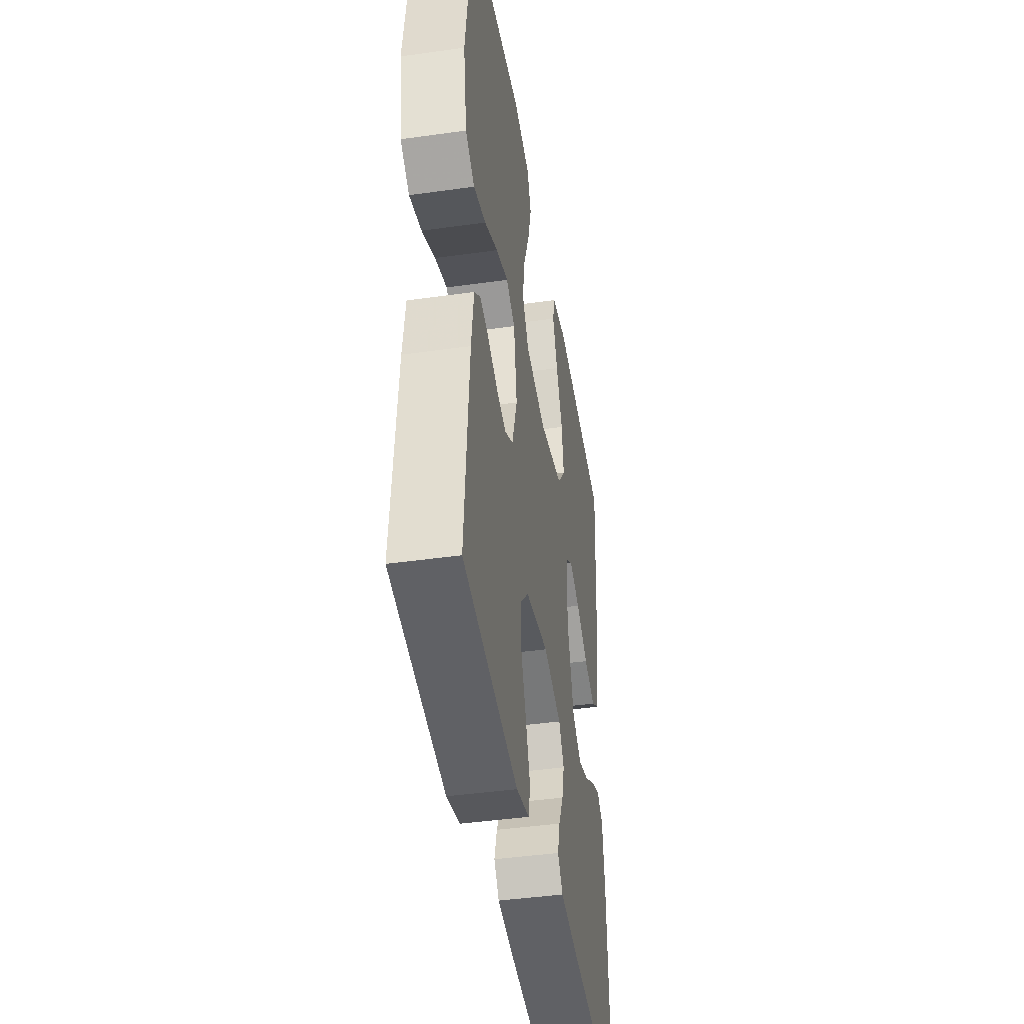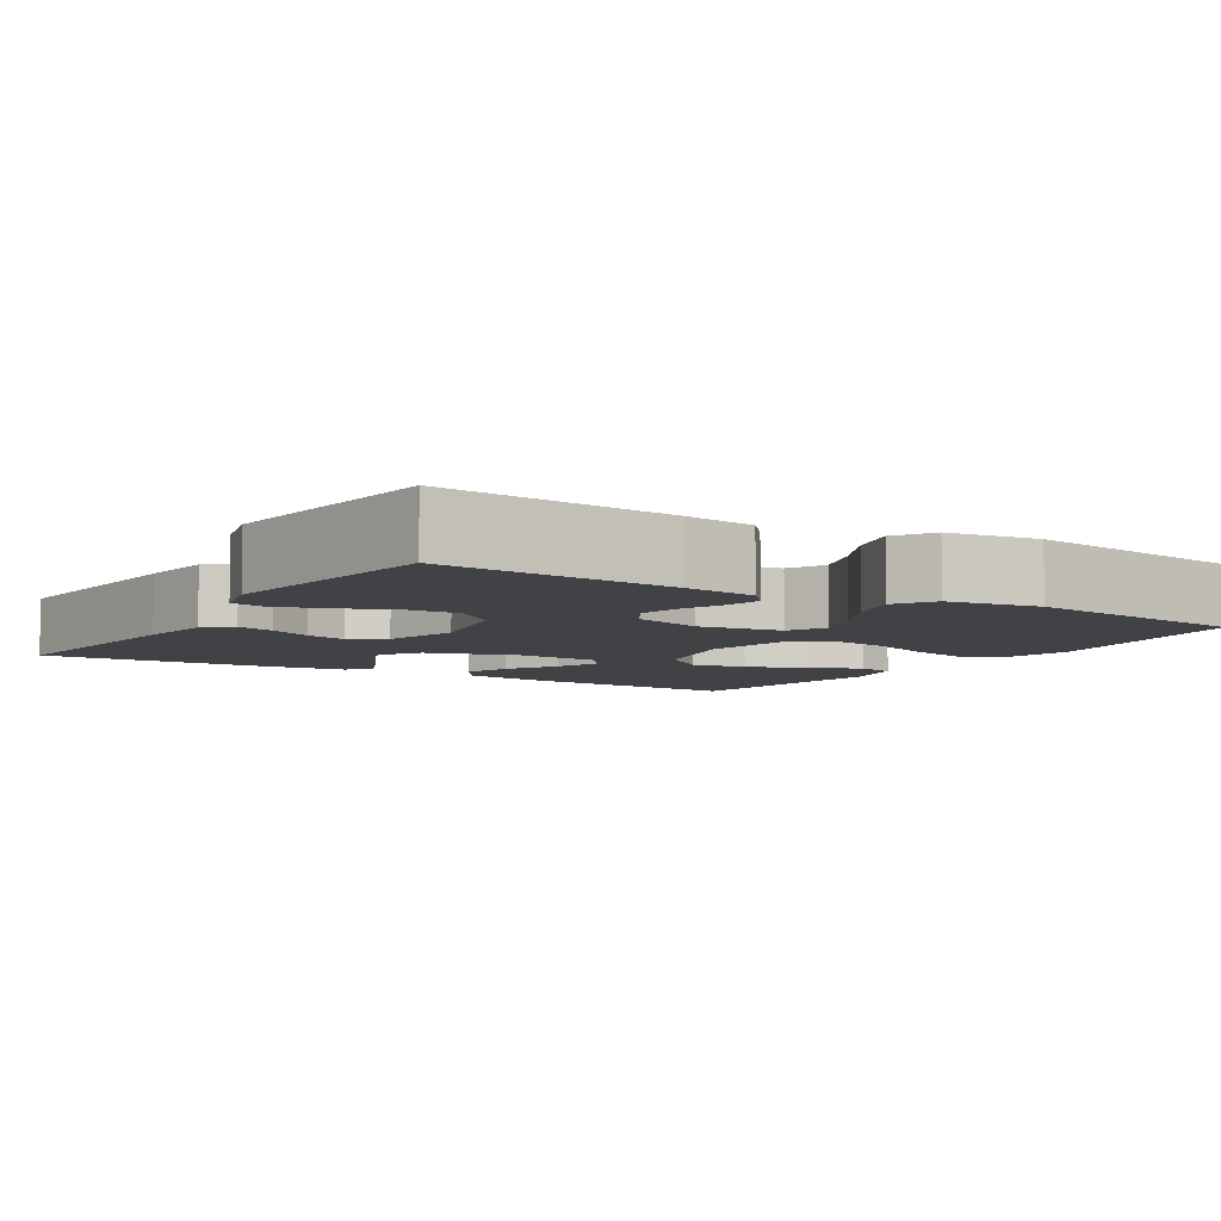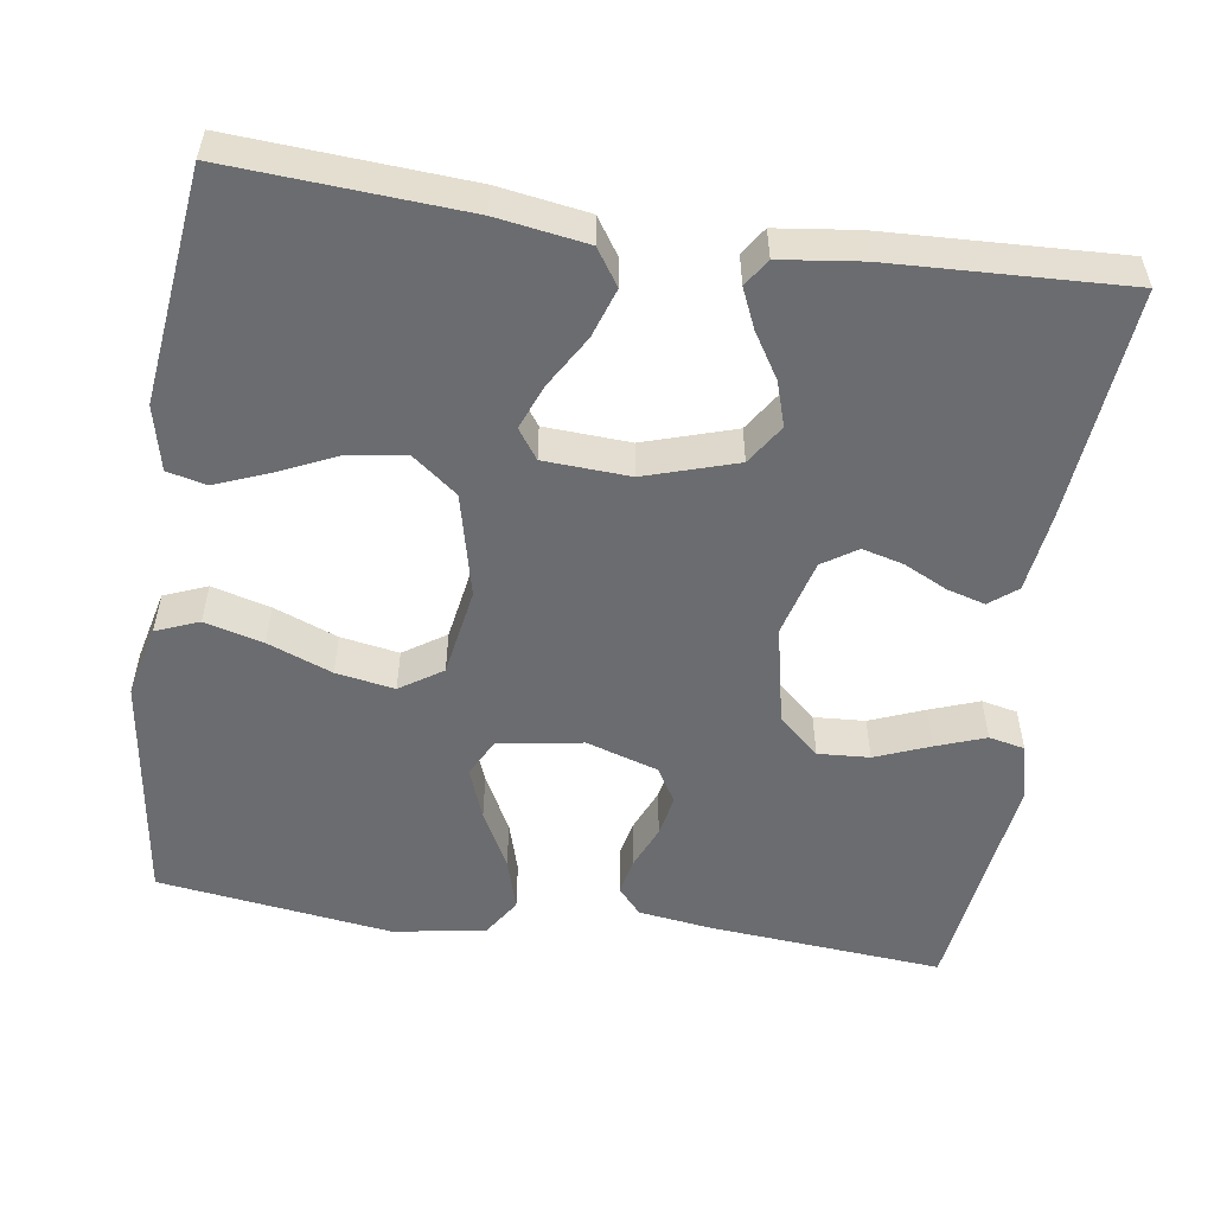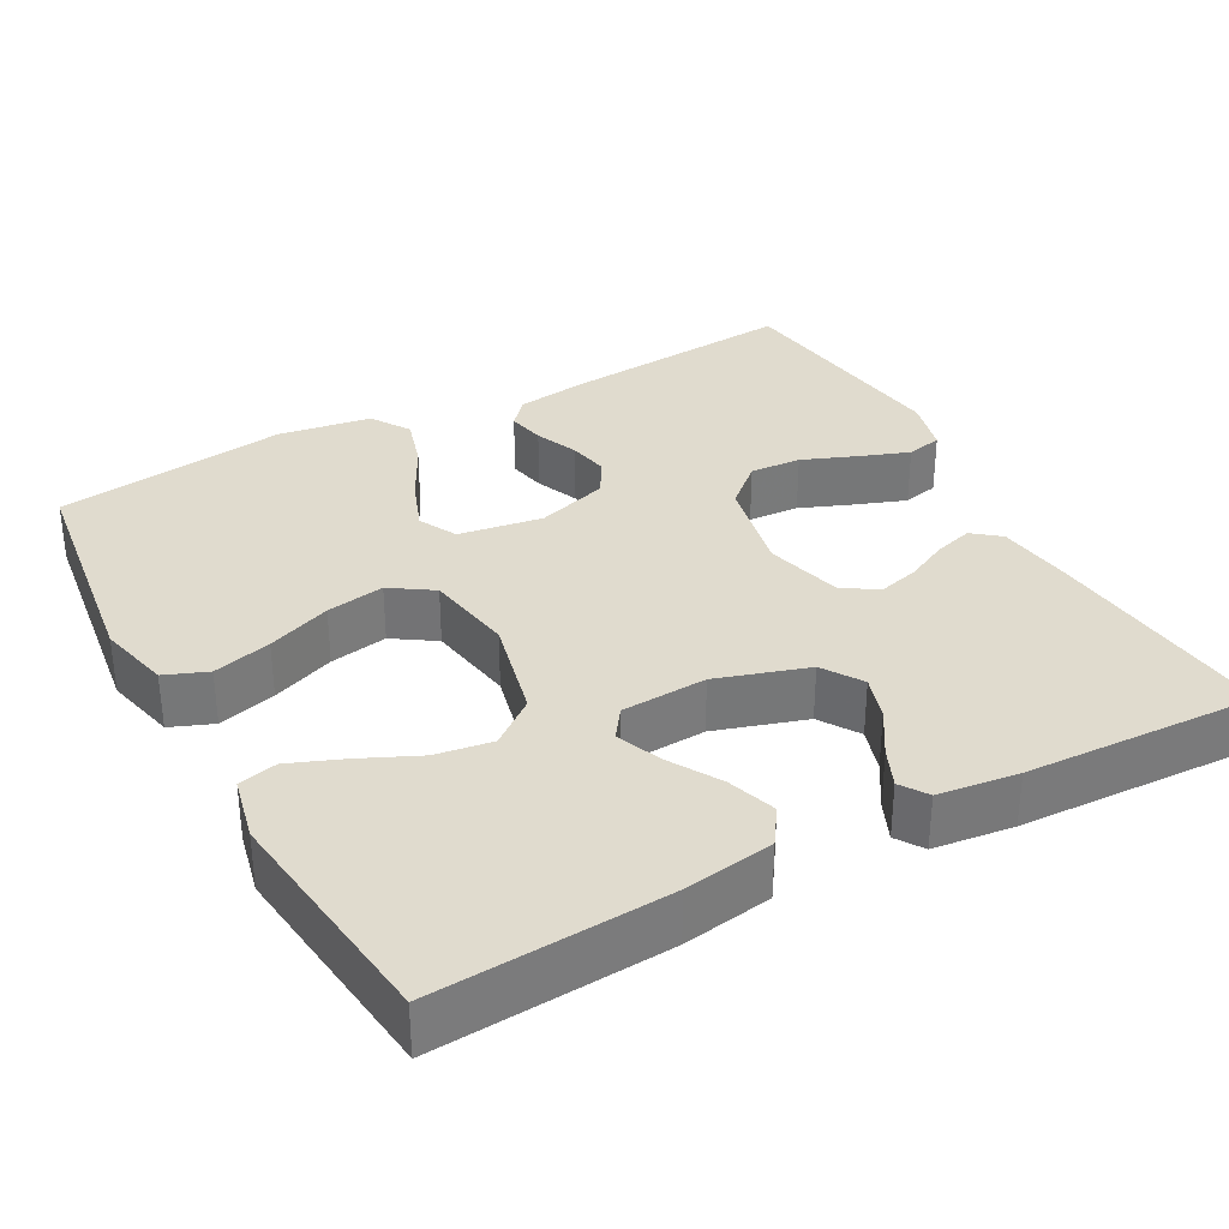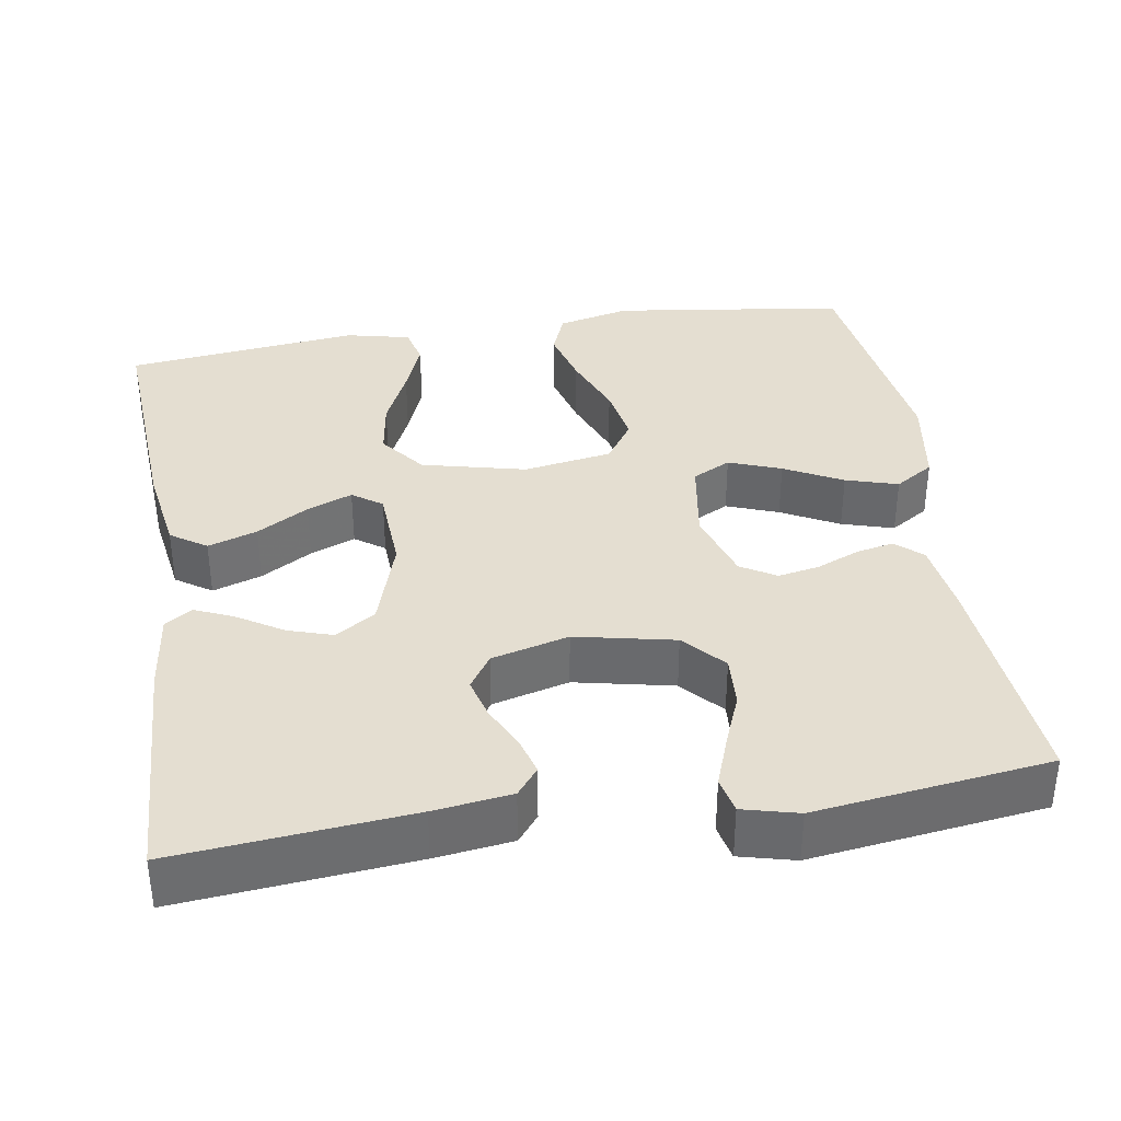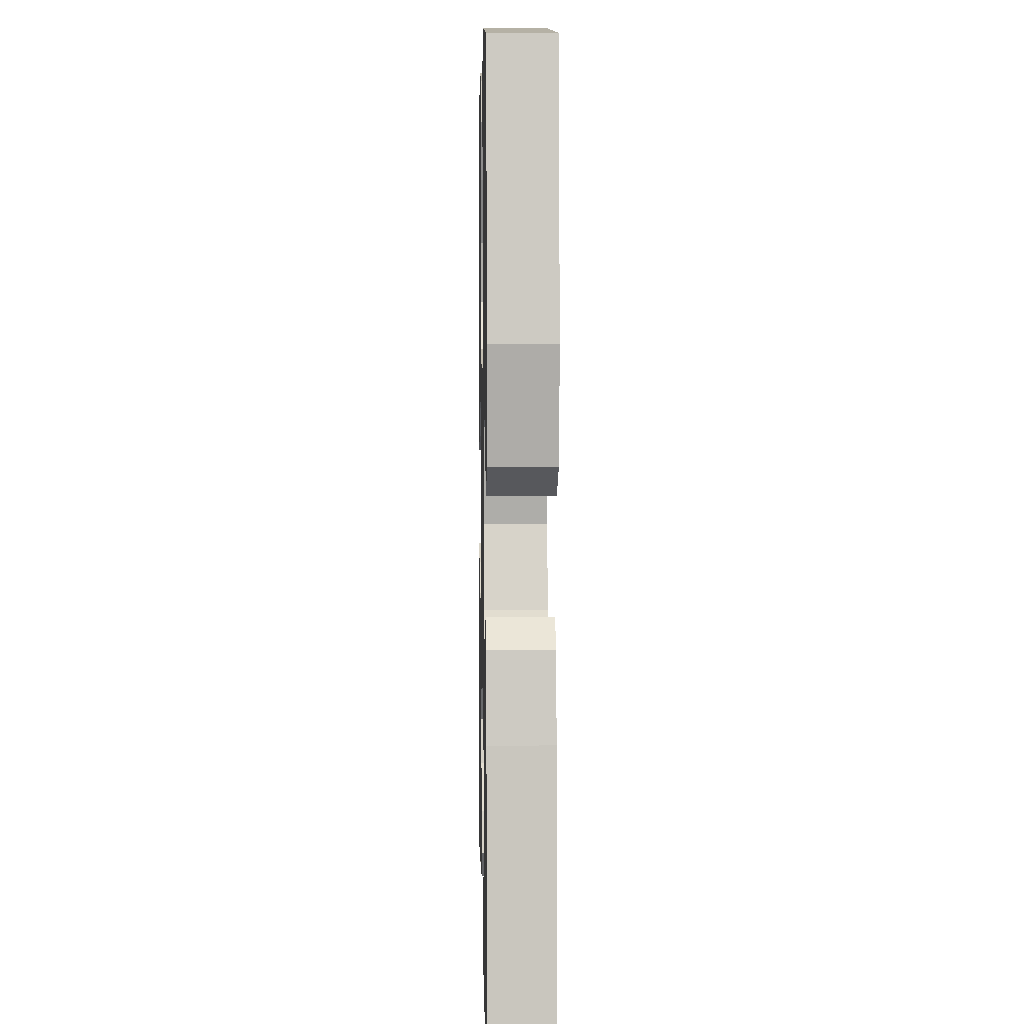
<metadata>
{"format":"obj","ext":"obj","renderer":"f3d","projection":"perspective","resolution":1024,"background":"white","views":[{"elev":-43.1,"azim":-80.5,"up":"+Z"},{"elev":-6.6,"azim":-122.0,"up":"+Y"},{"elev":-53.7,"azim":81.5,"up":"+Y"},{"elev":33.4,"azim":61.3,"up":"+Y"},{"elev":36.5,"azim":170.9,"up":"+Y"},{"elev":4.1,"azim":-91.2,"up":"+Z"}]}
</metadata>
<code>
v -0.5 0.07 0.5
v -0.2 0.07 0.541
v -0.107 0.07 0.519
v -0.085 0.07 0.464
v -0.105 0.07 0.389
v -0.137 0.07 0.307
v -0.15 0.07 0.232
v -0.114 0.07 0.178
v 0 0.07 0.159
v 0.133 0.07 0.191
v 0.178 0.07 0.249
v 0.167 0.07 0.322
v 0.132 0.07 0.398
v 0.105 0.07 0.466
v 0.117 0.07 0.516
v 0.2 0.07 0.535
v 0.5 0.07 0.5
v 0.481 0.07 0.2
v 0.463 0.07 0.085
v 0.417 0.07 0.054
v 0.354 0.07 0.075
v 0.288 0.07 0.114
v 0.23 0.07 0.137
v 0.192 0.07 0.11
v 0.186 0.07 0
v 0.223 0.07 -0.117
v 0.274 0.07 -0.15
v 0.331 0.07 -0.132
v 0.389 0.07 -0.096
v 0.439 0.07 -0.074
v 0.474 0.07 -0.097
v 0.487 0.07 -0.2
v 0.5 0.07 -0.5
v 0.2 0.07 -0.472
v 0.101 0.07 -0.459
v 0.073 0.07 -0.424
v 0.087 0.07 -0.375
v 0.114 0.07 -0.32
v 0.128 0.07 -0.267
v 0.099 0.07 -0.223
v 0 0.07 -0.197
v -0.127 0.07 -0.224
v -0.174 0.07 -0.276
v -0.17 0.07 -0.342
v -0.142 0.07 -0.412
v -0.119 0.07 -0.475
v -0.129 0.07 -0.521
v -0.2 0.07 -0.539
v -0.5 0.07 -0.5
v -0.475 0.07 -0.2
v -0.462 0.07 -0.106
v -0.428 0.07 -0.076
v -0.38 0.07 -0.086
v -0.325 0.07 -0.109
v -0.272 0.07 -0.119
v -0.227 0.07 -0.092
v -0.198 0.07 0
v -0.215 0.07 0.108
v -0.264 0.07 0.133
v -0.331 0.07 0.108
v -0.405 0.07 0.069
v -0.472 0.07 0.049
v -0.522 0.07 0.081
v -0.541 0.07 0.2
v -0.5 0 0.5
v -0.2 0 0.541
v -0.107 0 0.519
v -0.085 0 0.464
v -0.105 0 0.389
v -0.137 0 0.307
v -0.15 0 0.232
v -0.114 0 0.178
v 0 0 0.159
v 0.133 0 0.191
v 0.178 0 0.249
v 0.167 0 0.322
v 0.132 0 0.398
v 0.105 0 0.466
v 0.117 0 0.516
v 0.2 0 0.535
v 0.5 0 0.5
v 0.481 0 0.2
v 0.463 0 0.085
v 0.417 0 0.054
v 0.354 0 0.075
v 0.288 0 0.114
v 0.23 0 0.137
v 0.192 0 0.11
v 0.186 0 0
v 0.223 0 -0.117
v 0.274 0 -0.15
v 0.331 0 -0.132
v 0.389 0 -0.096
v 0.439 0 -0.074
v 0.474 0 -0.097
v 0.487 0 -0.2
v 0.5 0 -0.5
v 0.2 0 -0.472
v 0.101 0 -0.459
v 0.073 0 -0.424
v 0.087 0 -0.375
v 0.114 0 -0.32
v 0.128 0 -0.267
v 0.099 0 -0.223
v 0 0 -0.197
v -0.127 0 -0.224
v -0.174 0 -0.276
v -0.17 0 -0.342
v -0.142 0 -0.412
v -0.119 0 -0.475
v -0.129 0 -0.521
v -0.2 0 -0.539
v -0.5 0 -0.5
v -0.475 0 -0.2
v -0.462 0 -0.106
v -0.428 0 -0.076
v -0.38 0 -0.086
v -0.325 0 -0.109
v -0.272 0 -0.119
v -0.227 0 -0.092
v -0.198 0 0
v -0.215 0 0.108
v -0.264 0 0.133
v -0.331 0 0.108
v -0.405 0 0.069
v -0.472 0 0.049
v -0.522 0 0.081
v -0.541 0 0.2
f 4 5 6
f 3 4 6
f 2 3 6
f 1 2 6
f 64 1 6
f 63 64 6
f 62 63 6
f 61 62 6
f 60 61 6
f 59 60 6 7
f 58 59 7 8
f 57 58 8 9
f 56 57 9 10
f 52 53 54
f 51 52 54
f 50 51 54
f 49 50 54
f 48 49 54
f 47 48 54
f 46 47 54
f 45 46 54
f 44 45 54
f 43 44 54 55
f 42 43 55 56
f 36 37 38
f 35 36 38
f 34 35 38
f 33 34 38
f 32 33 38
f 31 32 38
f 30 31 38
f 29 30 38
f 28 29 38
f 27 28 38 39
f 26 27 39 40
f 20 21 22
f 19 20 22
f 18 19 22
f 17 18 22
f 16 17 22
f 15 16 22
f 14 15 22
f 13 14 22
f 12 13 22
f 11 12 22 23
f 10 11 23 24
f 10 24 25
f 56 10 25
f 42 56 25
f 41 42 25
f 25 26 40 41
f 70 69 68
f 70 68 67
f 70 67 66
f 70 66 65
f 70 65 128
f 70 128 127
f 70 127 126
f 70 126 125
f 70 125 124
f 71 70 124 123
f 72 71 123 122
f 73 72 122 121
f 74 73 121 120
f 118 117 116
f 118 116 115
f 118 115 114
f 118 114 113
f 118 113 112
f 118 112 111
f 118 111 110
f 118 110 109
f 118 109 108
f 119 118 108 107
f 120 119 107 106
f 102 101 100
f 102 100 99
f 102 99 98
f 102 98 97
f 102 97 96
f 102 96 95
f 102 95 94
f 102 94 93
f 102 93 92
f 103 102 92 91
f 104 103 91 90
f 86 85 84
f 86 84 83
f 86 83 82
f 86 82 81
f 86 81 80
f 86 80 79
f 86 79 78
f 86 78 77
f 86 77 76
f 87 86 76 75
f 88 87 75 74
f 89 88 74
f 89 74 120
f 89 120 106
f 89 106 105
f 105 104 90 89
f 1 65 66 2
f 2 66 67 3
f 3 67 68 4
f 4 68 69 5
f 5 69 70 6
f 6 70 71 7
f 7 71 72 8
f 8 72 73 9
f 9 73 74 10
f 10 74 75 11
f 11 75 76 12
f 12 76 77 13
f 13 77 78 14
f 14 78 79 15
f 15 79 80 16
f 16 80 81 17
f 17 81 82 18
f 18 82 83 19
f 19 83 84 20
f 20 84 85 21
f 21 85 86 22
f 22 86 87 23
f 23 87 88 24
f 24 88 89 25
f 25 89 90 26
f 26 90 91 27
f 27 91 92 28
f 28 92 93 29
f 29 93 94 30
f 30 94 95 31
f 31 95 96 32
f 32 96 97 33
f 33 97 98 34
f 34 98 99 35
f 35 99 100 36
f 36 100 101 37
f 37 101 102 38
f 38 102 103 39
f 39 103 104 40
f 40 104 105 41
f 41 105 106 42
f 42 106 107 43
f 43 107 108 44
f 44 108 109 45
f 45 109 110 46
f 46 110 111 47
f 47 111 112 48
f 48 112 113 49
f 49 113 114 50
f 50 114 115 51
f 51 115 116 52
f 52 116 117 53
f 53 117 118 54
f 54 118 119 55
f 55 119 120 56
f 56 120 121 57
f 57 121 122 58
f 58 122 123 59
f 59 123 124 60
f 60 124 125 61
f 61 125 126 62
f 62 126 127 63
f 63 127 128 64
f 64 128 65 1

</code>
